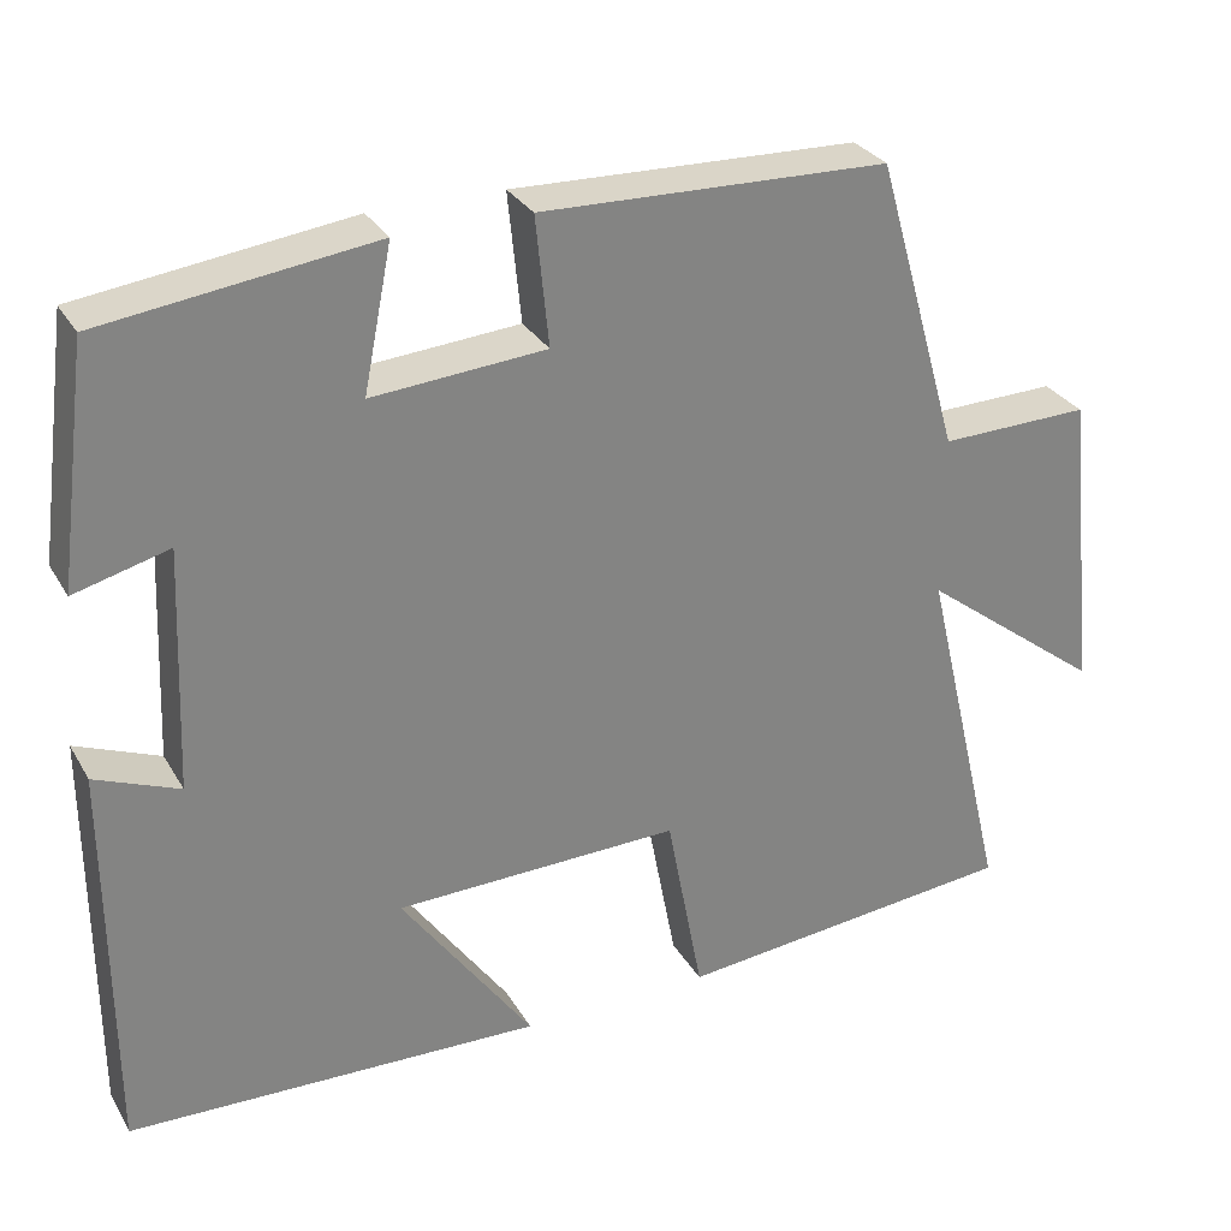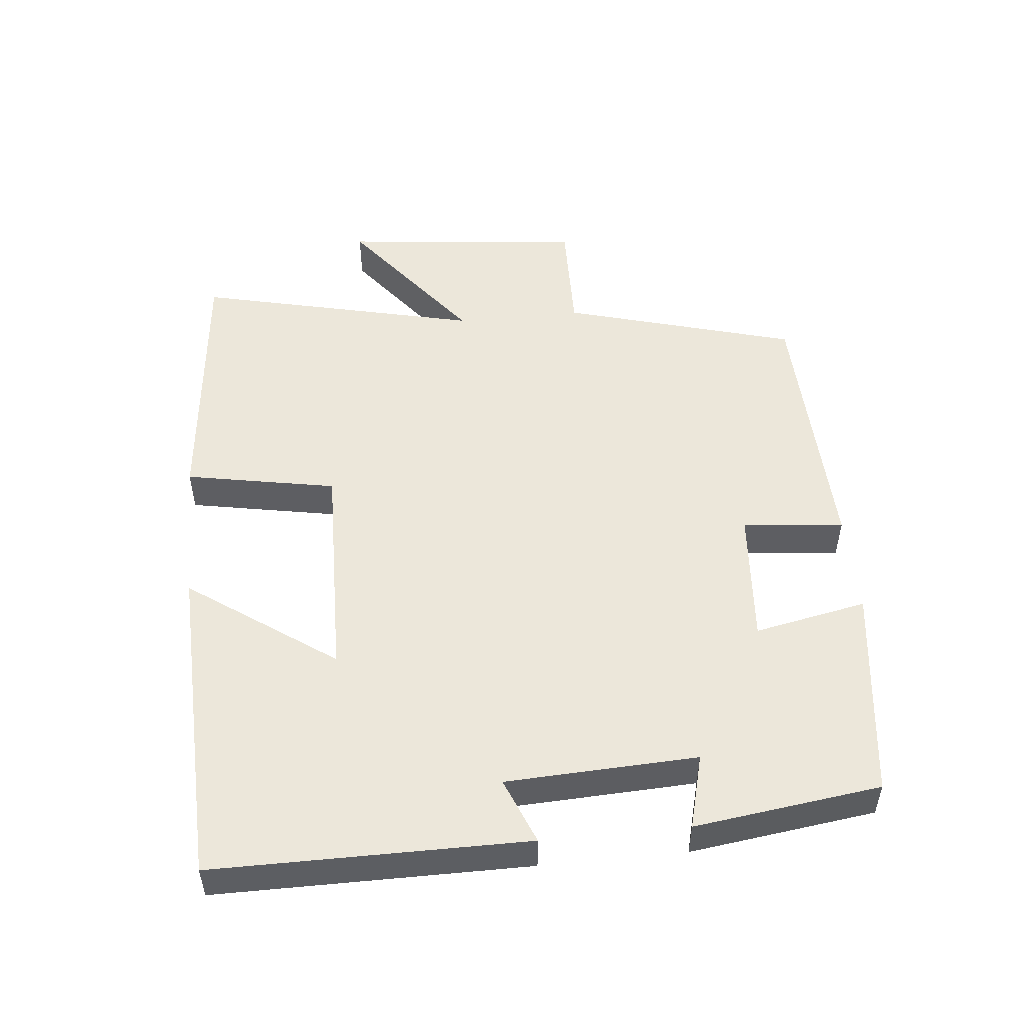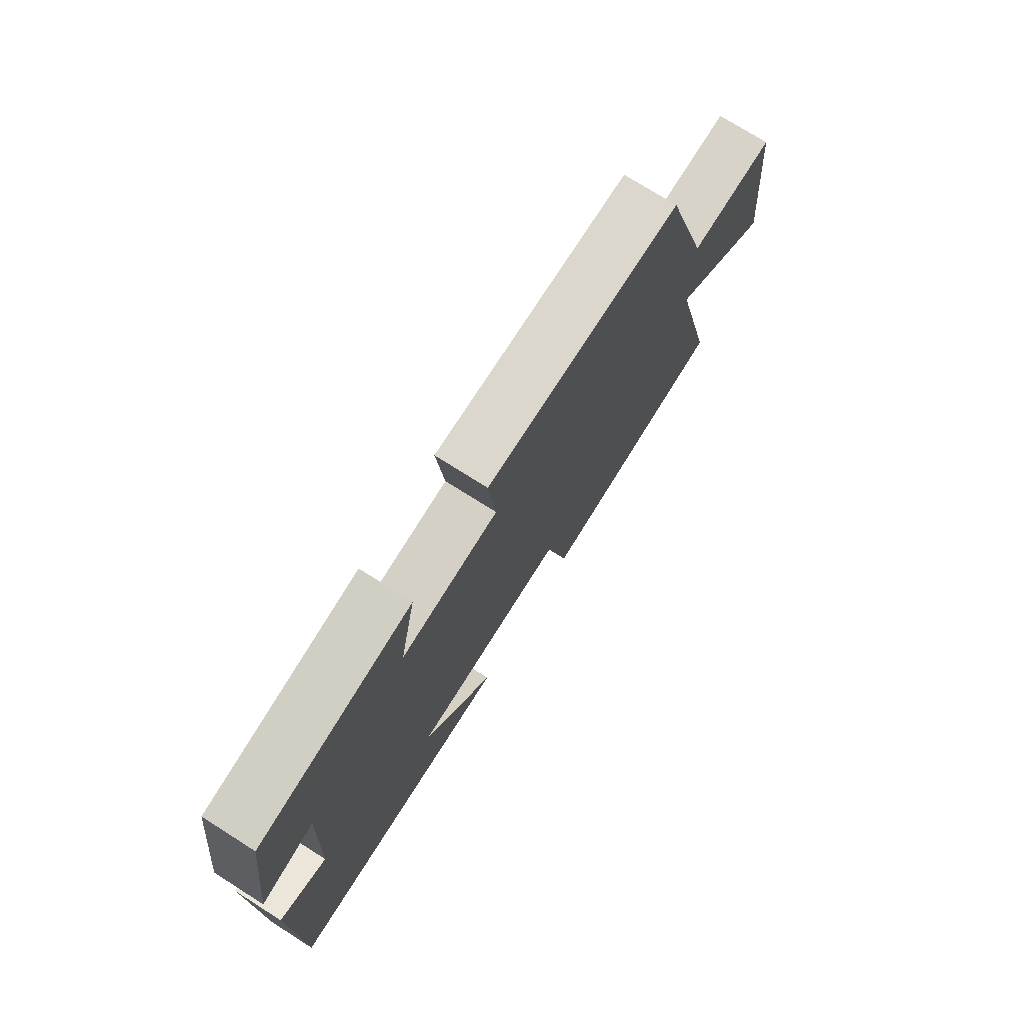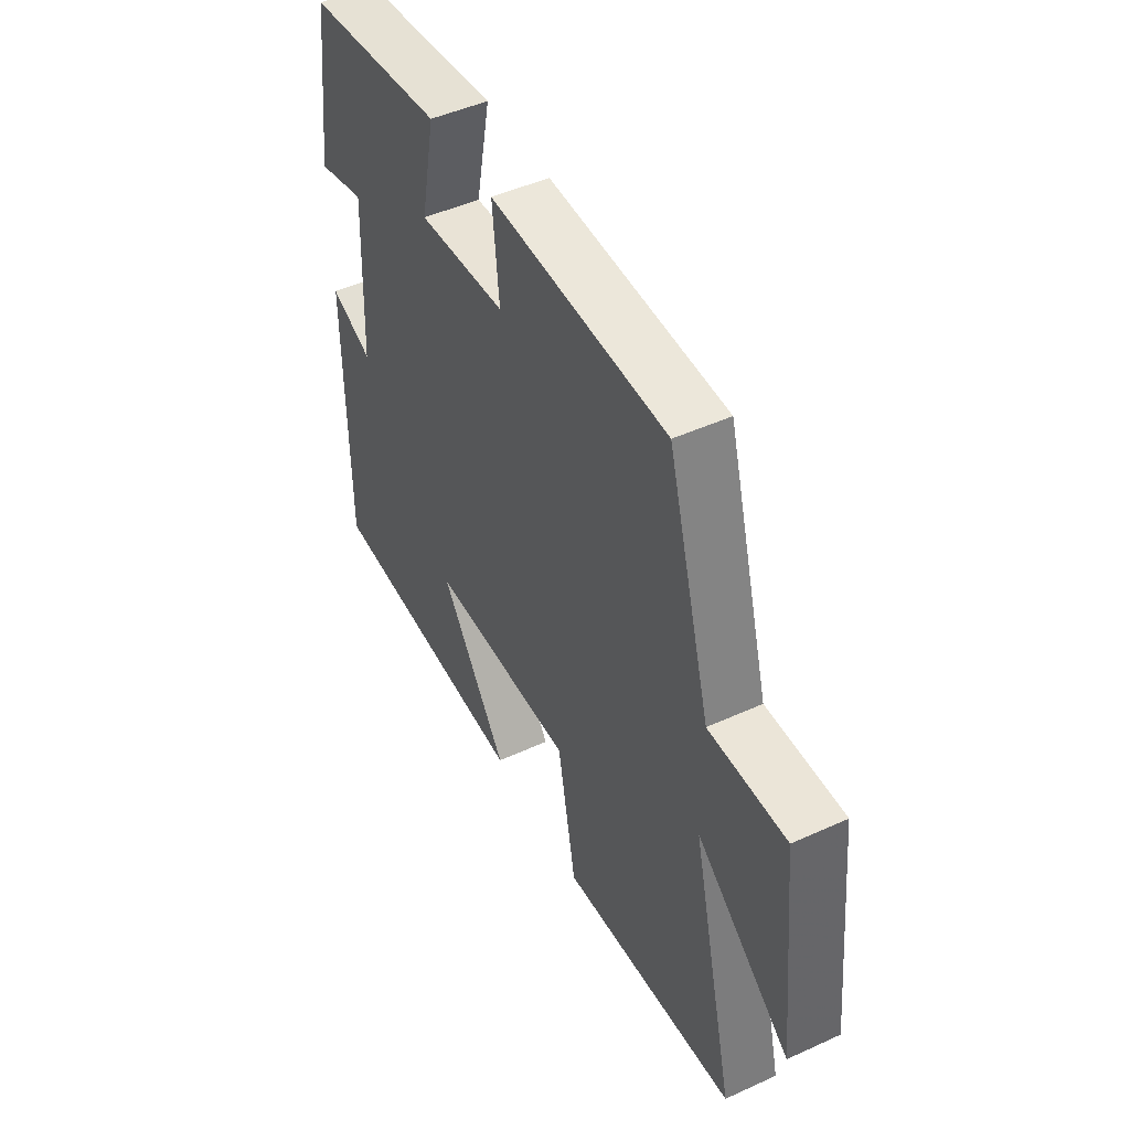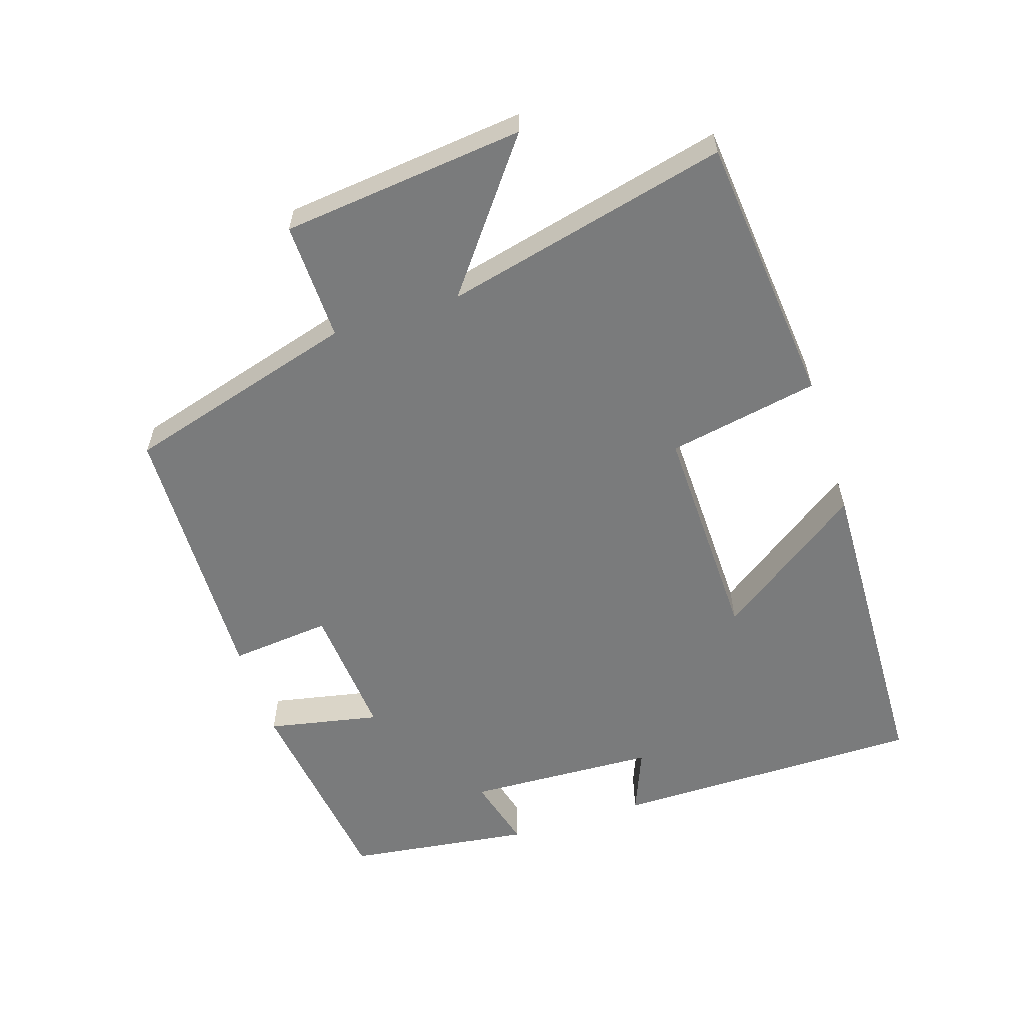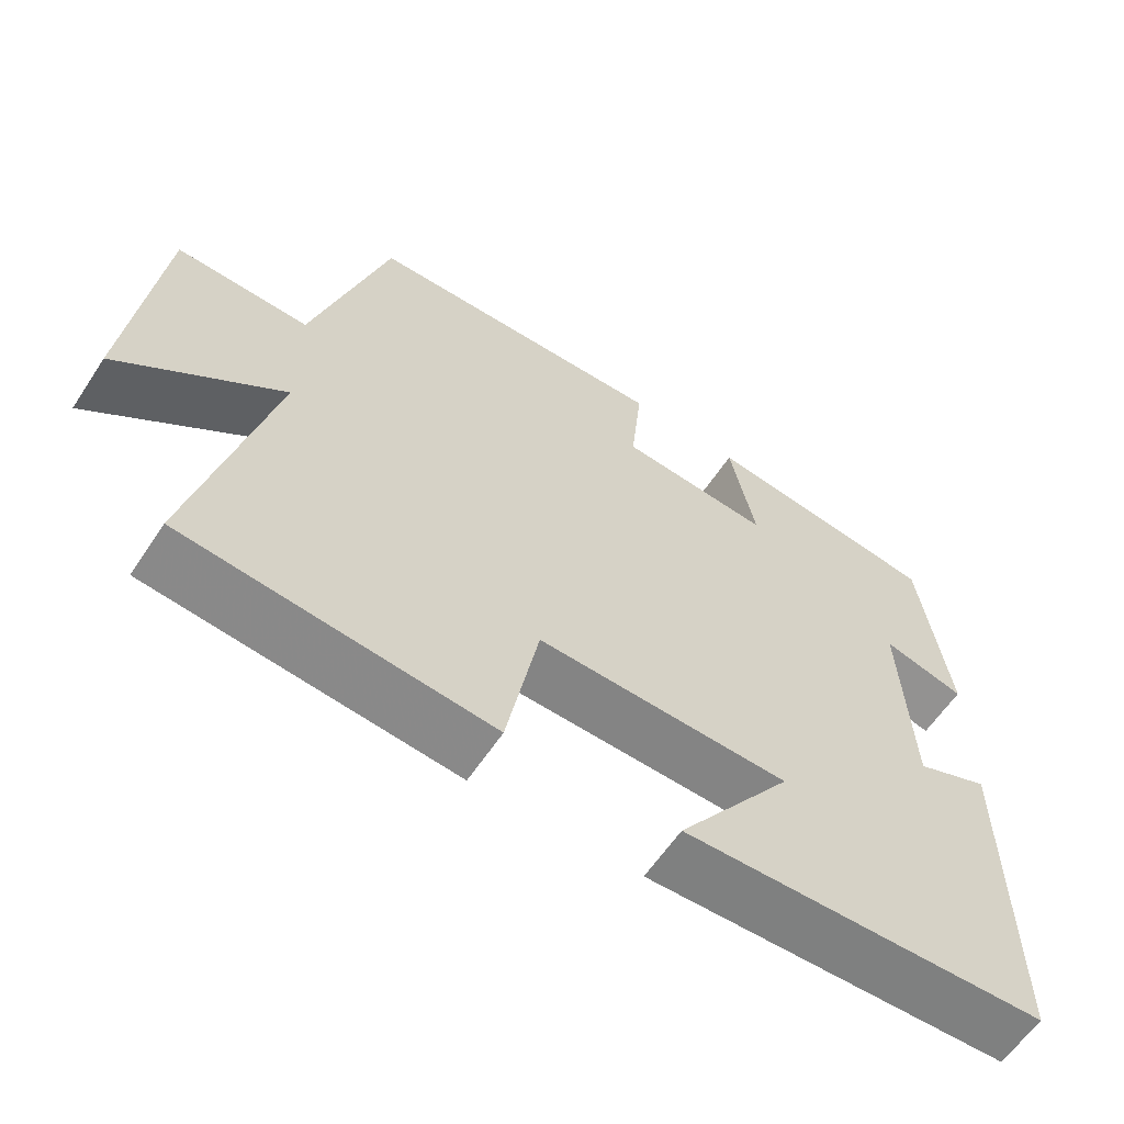
<metadata>
{"format":"obj","ext":"obj","renderer":"f3d","projection":"perspective","resolution":1024,"background":"white","views":[{"elev":29.6,"azim":-25.2,"up":"+Z"},{"elev":50.8,"azim":-95.8,"up":"+Y"},{"elev":74.9,"azim":-57.7,"up":"+Z"},{"elev":47.5,"azim":62.8,"up":"+Z"},{"elev":-58.3,"azim":107.9,"up":"+Y"},{"elev":-60.8,"azim":146.6,"up":"+Z"}]}
</metadata>
<code>
v -0.464 0.07 0.459
v -0.151 0.07 0.5
v -0.184 0.07 0.335
v 0.016 0.07 0.351
v 0.001 0.07 0.5
v 0.402 0.07 0.488
v 0.5 0.07 0.146
v 0.674 0.07 0.15
v 0.712 0.07 -0.206
v 0.5 0.07 -0.044
v 0.599 0.07 -0.46
v 0.2 0.07 -0.5
v 0.158 0.07 -0.278
v -0.172 0.07 -0.286
v -0.02 0.07 -0.5
v -0.499 0.07 -0.485
v -0.5 0.07 -0.026
v -0.403 0.07 -0.065
v -0.391 0.07 0.215
v -0.5 0.07 0.186
v -0.464 0 0.459
v -0.151 0 0.5
v -0.184 0 0.335
v 0.016 0 0.351
v 0.001 0 0.5
v 0.402 0 0.488
v 0.5 0 0.146
v 0.674 0 0.15
v 0.712 0 -0.206
v 0.5 0 -0.044
v 0.599 0 -0.46
v 0.2 0 -0.5
v 0.158 0 -0.278
v -0.172 0 -0.286
v -0.02 0 -0.5
v -0.499 0 -0.485
v -0.5 0 -0.026
v -0.403 0 -0.065
v -0.391 0 0.215
v -0.5 0 0.186
f 1 2 3
f 20 1 3
f 19 20 3
f 18 19 3 4
f 16 17 18
f 15 16 18
f 14 15 18
f 13 14 18 4
f 10 11 12 13
f 5 6 7
f 4 5 7
f 13 4 7
f 10 13 7
f 7 8 9 10
f 23 22 21
f 23 21 40
f 23 40 39
f 24 23 39 38
f 38 37 36
f 38 36 35
f 38 35 34
f 24 38 34 33
f 33 32 31 30
f 27 26 25
f 27 25 24
f 27 24 33
f 27 33 30
f 30 29 28 27
f 1 21 22 2
f 2 22 23 3
f 3 23 24 4
f 4 24 25 5
f 5 25 26 6
f 6 26 27 7
f 7 27 28 8
f 8 28 29 9
f 9 29 30 10
f 10 30 31 11
f 11 31 32 12
f 12 32 33 13
f 13 33 34 14
f 14 34 35 15
f 15 35 36 16
f 16 36 37 17
f 17 37 38 18
f 18 38 39 19
f 19 39 40 20
f 20 40 21 1

</code>
